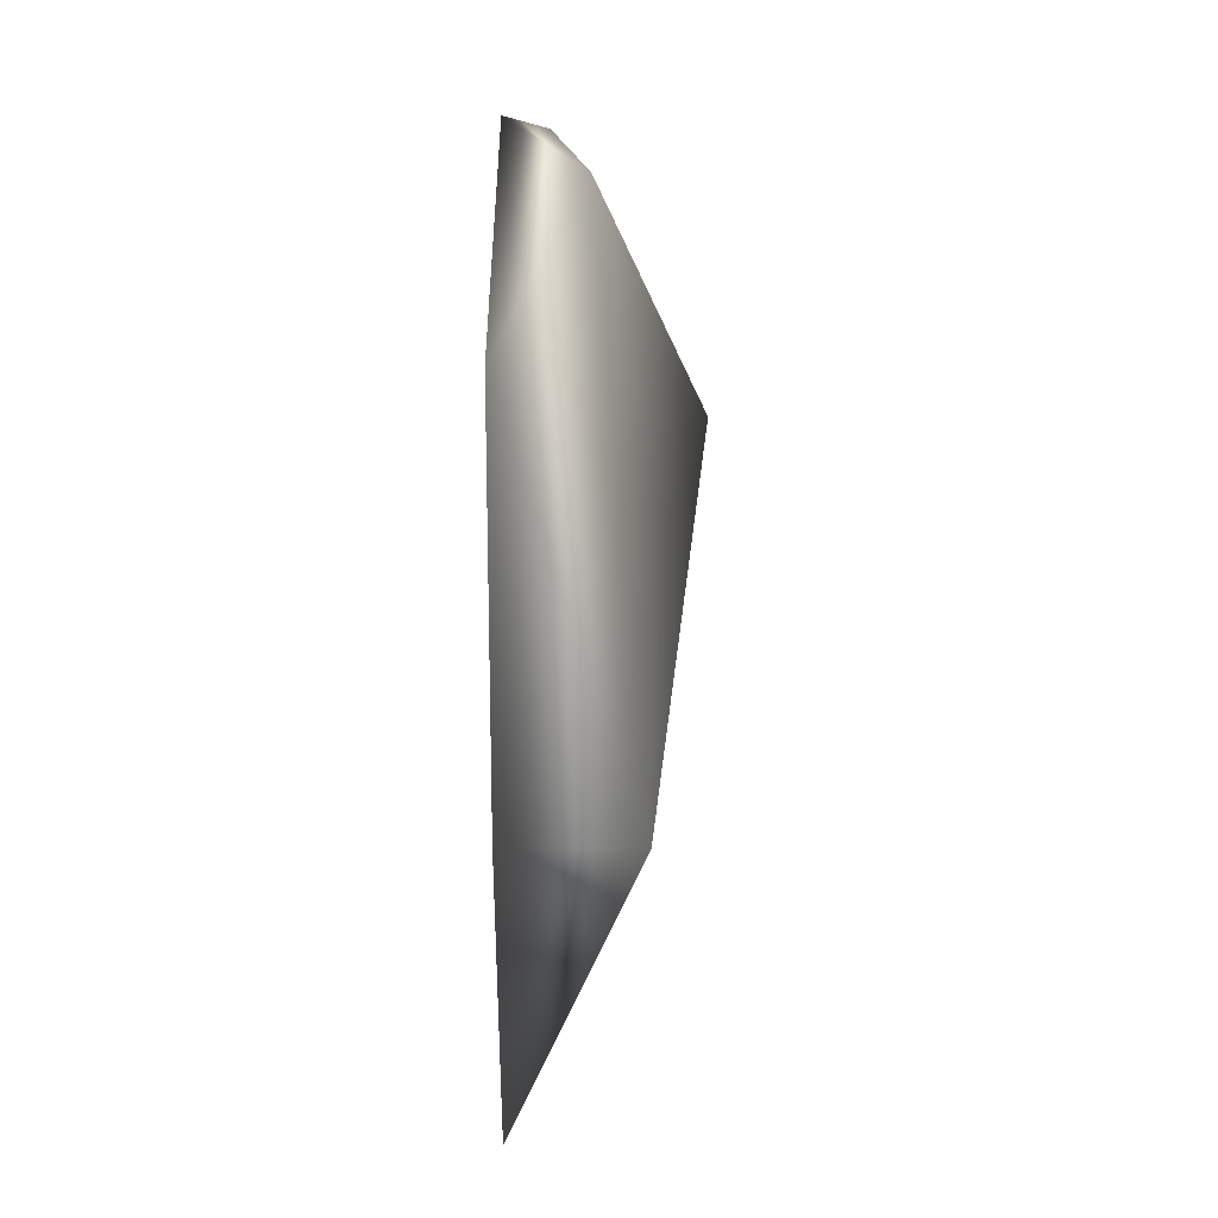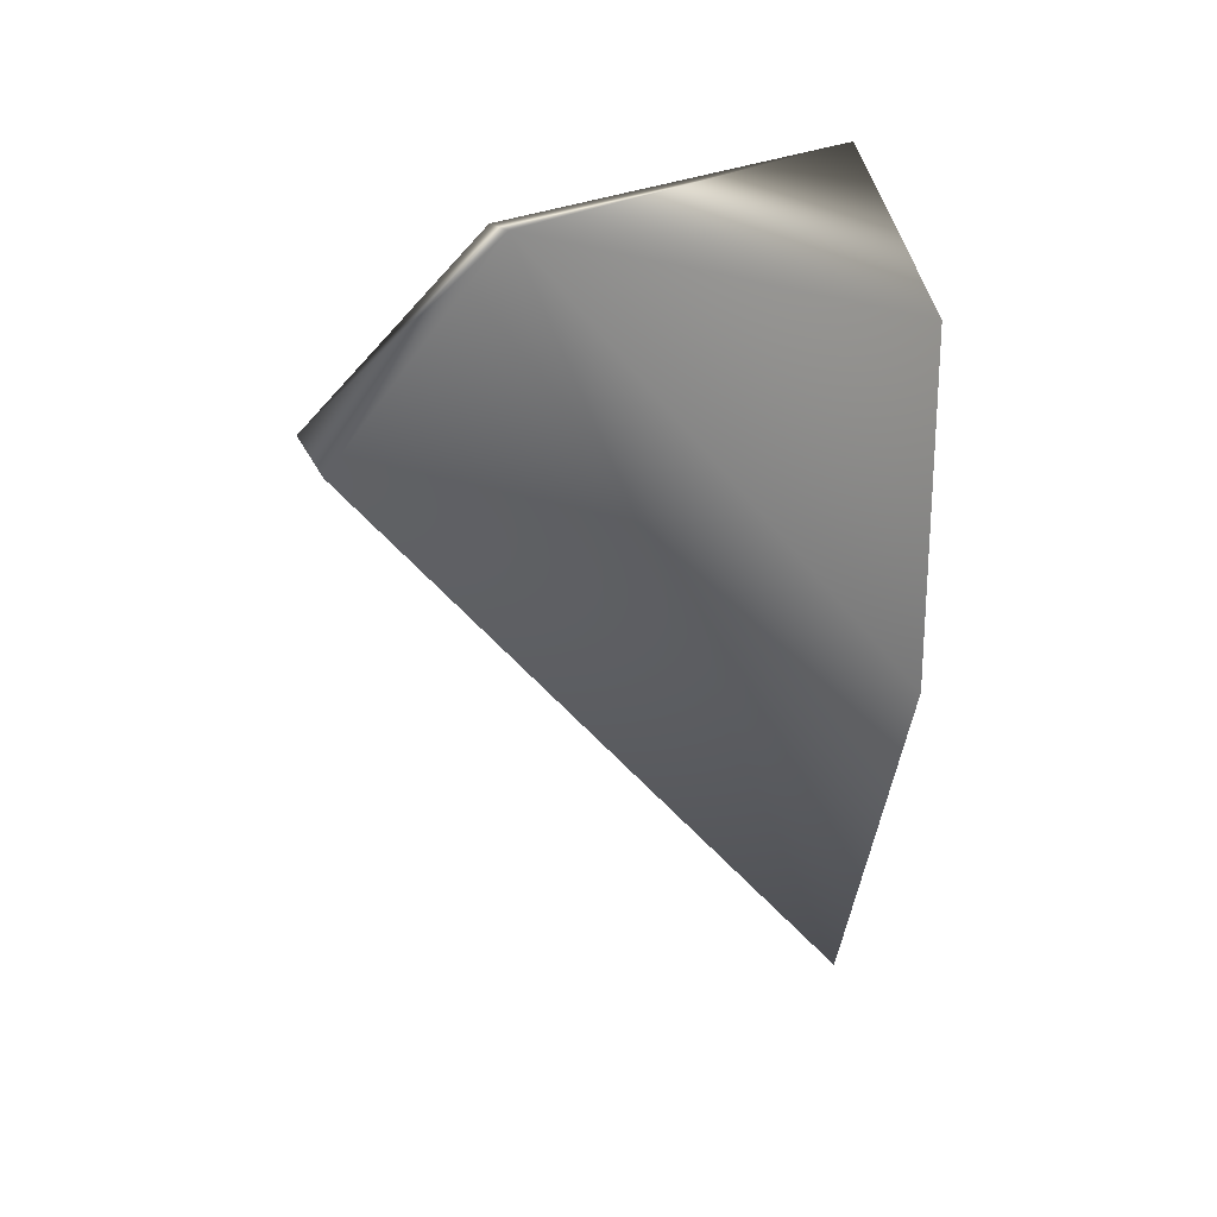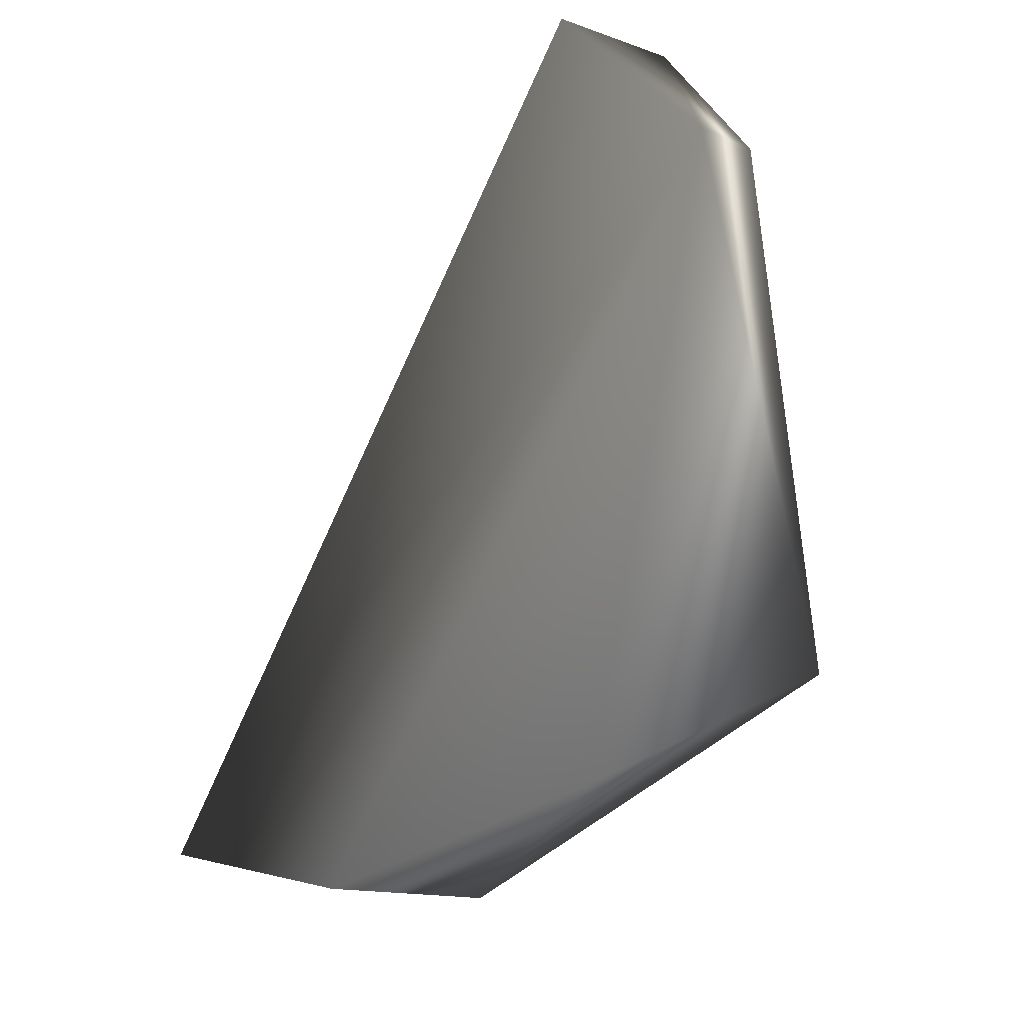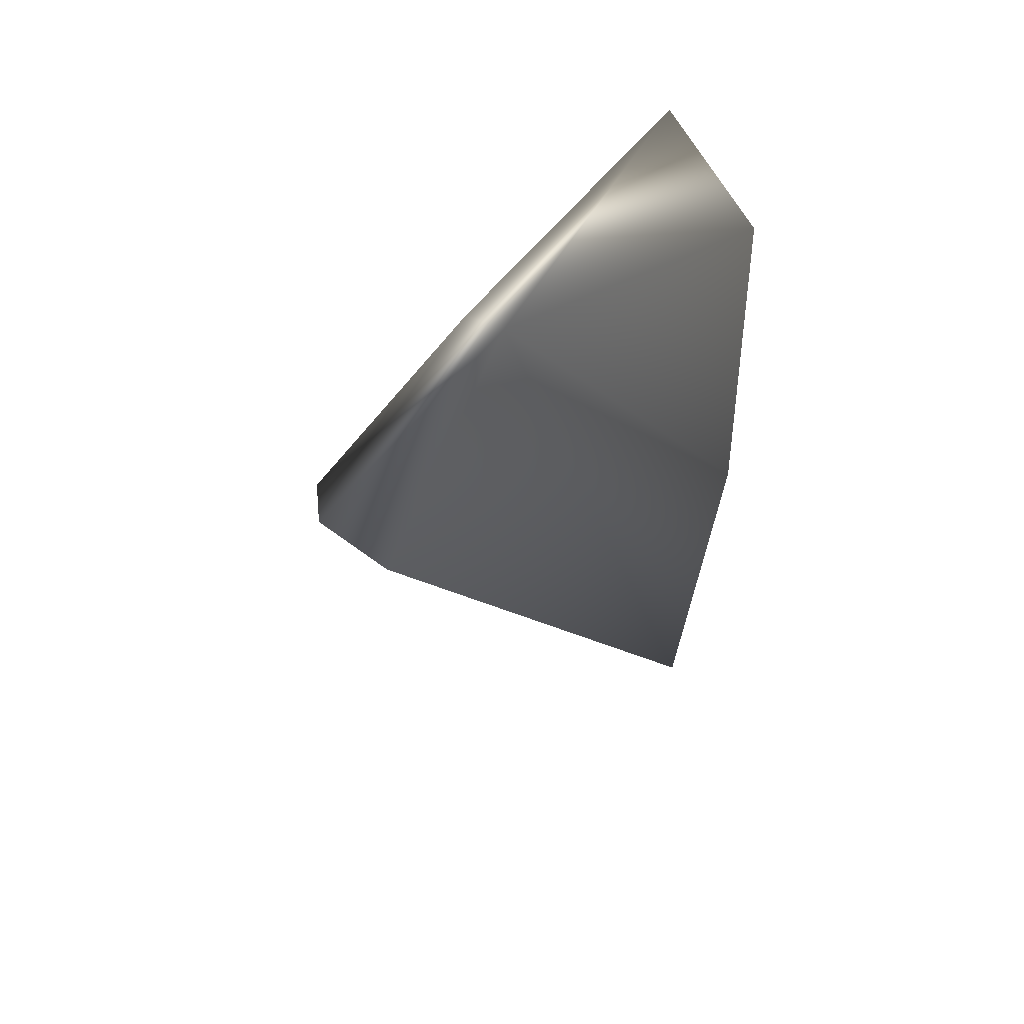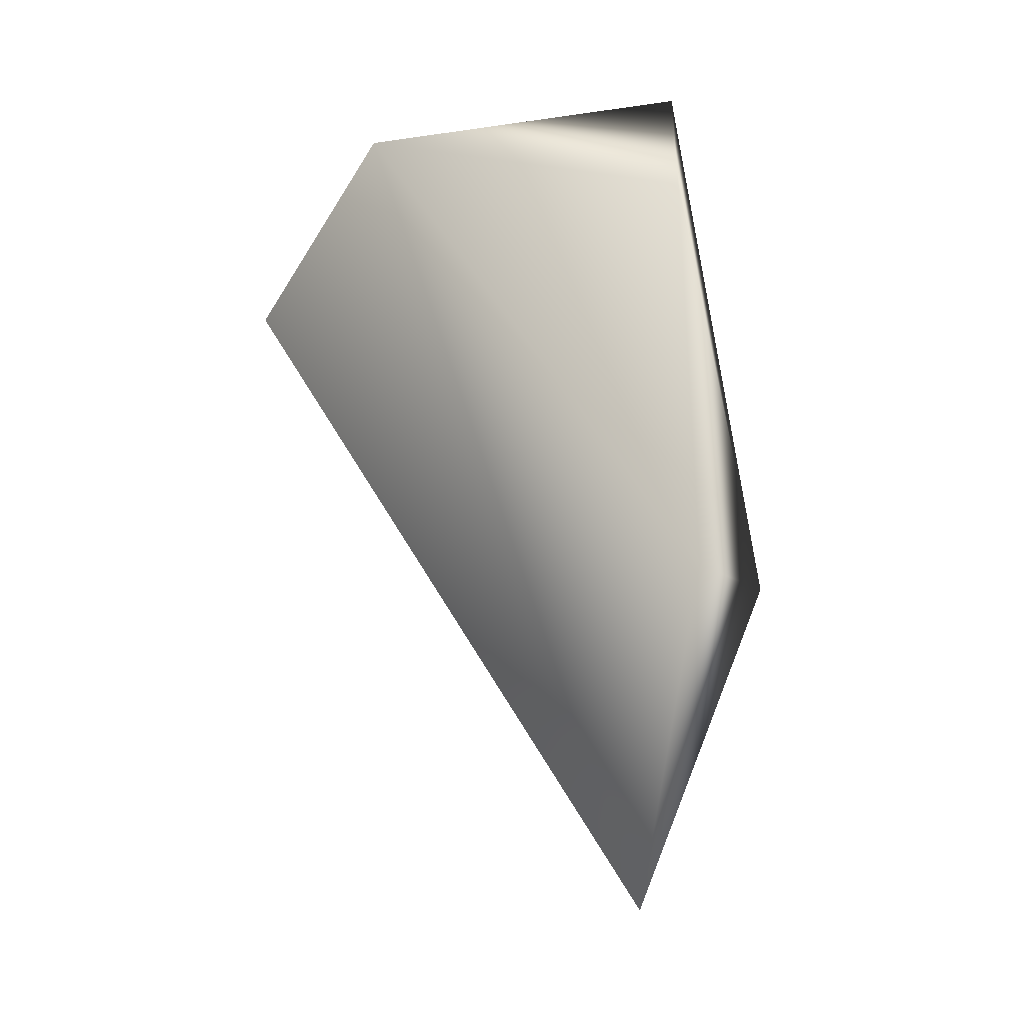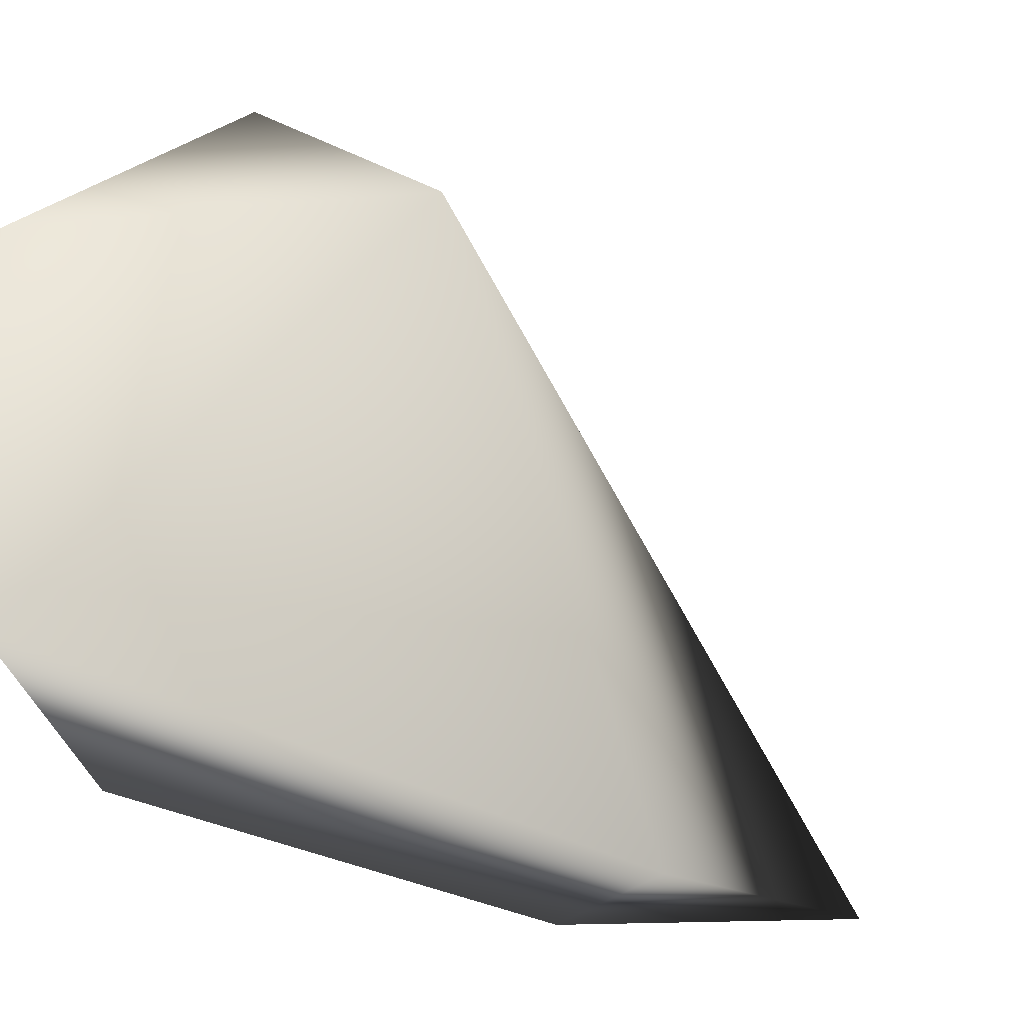
<metadata>
{"format":"obj","ext":"obj","renderer":"f3d","projection":"perspective","resolution":1024,"background":"white","views":[{"elev":17.9,"azim":-0.2,"up":"+Z"},{"elev":33.0,"azim":-113.3,"up":"+Z"},{"elev":-16.9,"azim":-28.4,"up":"+Y"},{"elev":50.0,"azim":-139.4,"up":"+Z"},{"elev":-14.1,"azim":-55.3,"up":"+Z"},{"elev":-28.8,"azim":53.9,"up":"+Y"}]}
</metadata>
<code>
v -0.8028 -1.761 5.962
v -0.9075 -2.601 3.82
v -0.911 -1.36 5.538
v -0.9098 -2.785 4.625
v -0.4244 -1.6 5.25
v -0.9151 -1.76 5.992
v -0.7055 -2.621 5.965
v -0.6854 -1.371 5.518
v -0.5856 -2.779 4.62
v -0.9098 -2.75 5.615
g Eagle_Face_R_Col
f 6 3 2
f 6 2 4
f 7 5 1
f 7 1 6
f 8 5 2
f 8 2 3
f 8 1 5
f 8 6 1
f 8 3 6
f 9 4 2
f 9 2 5
f 9 5 7
f 10 7 6
f 10 6 4
f 10 9 7
f 10 4 9

</code>
